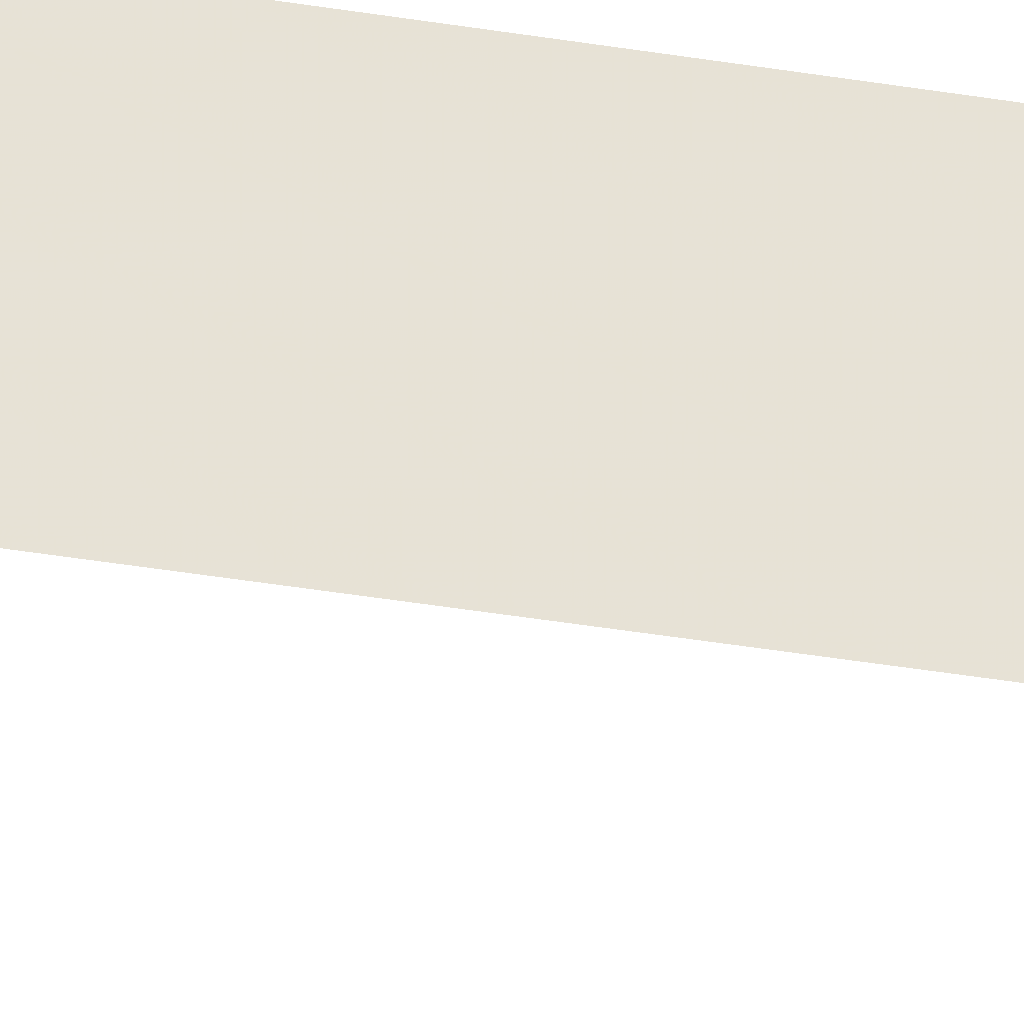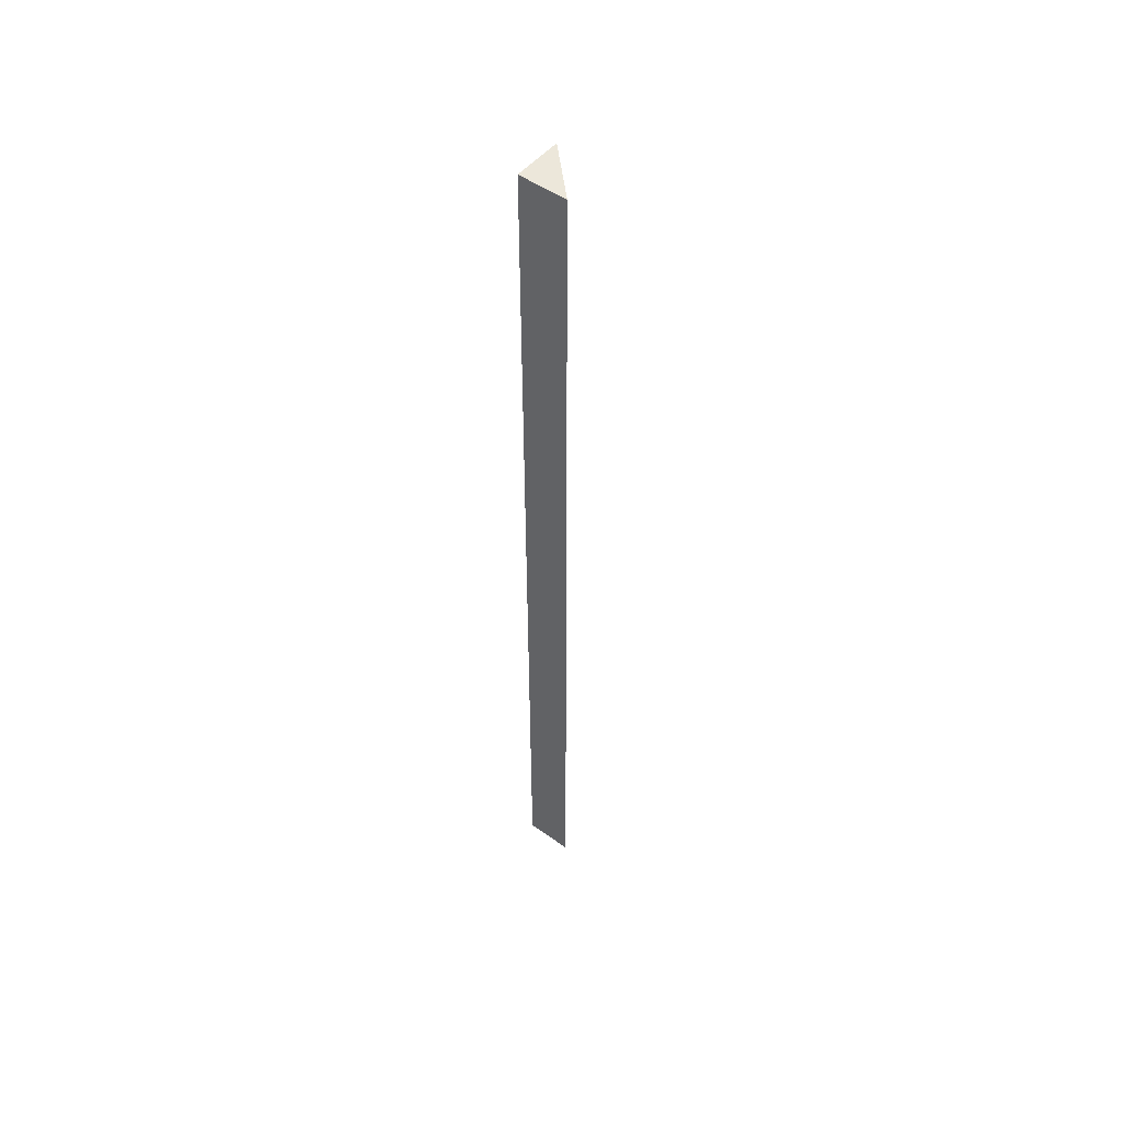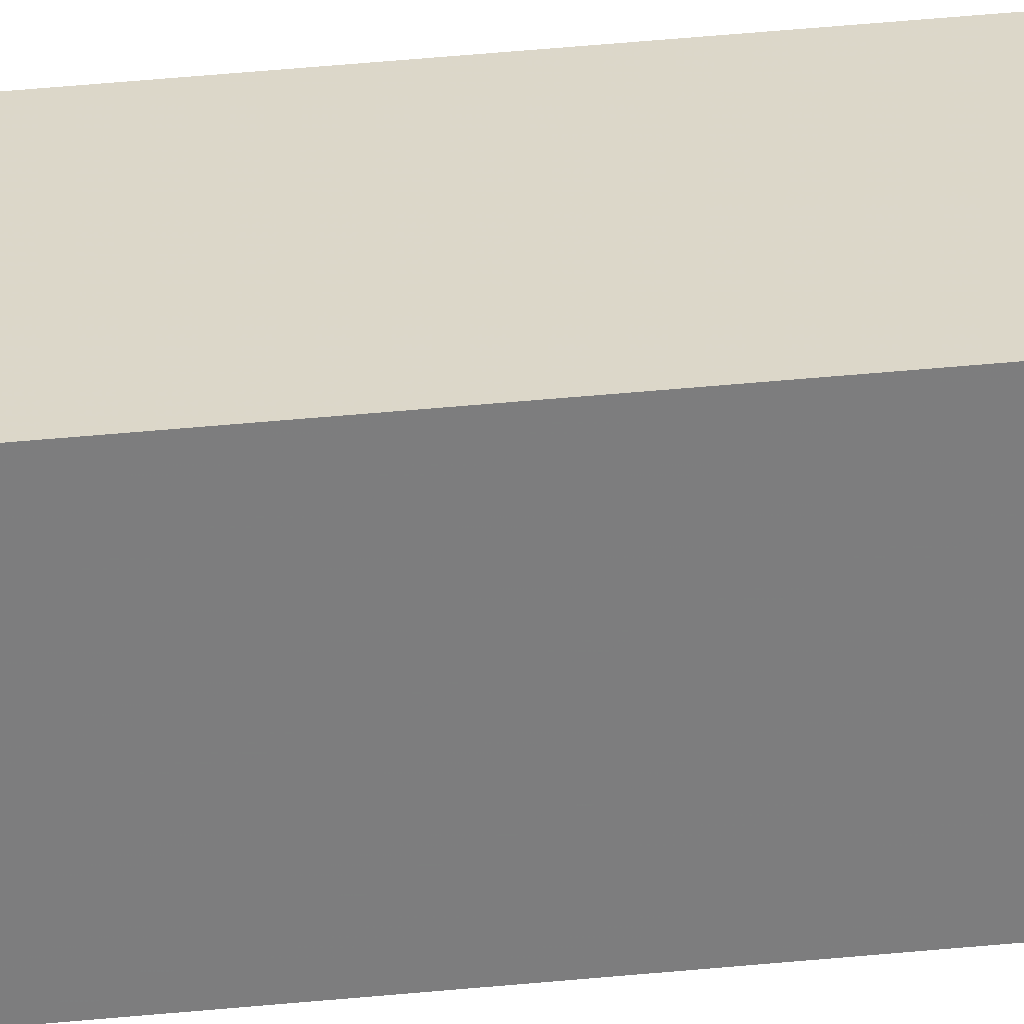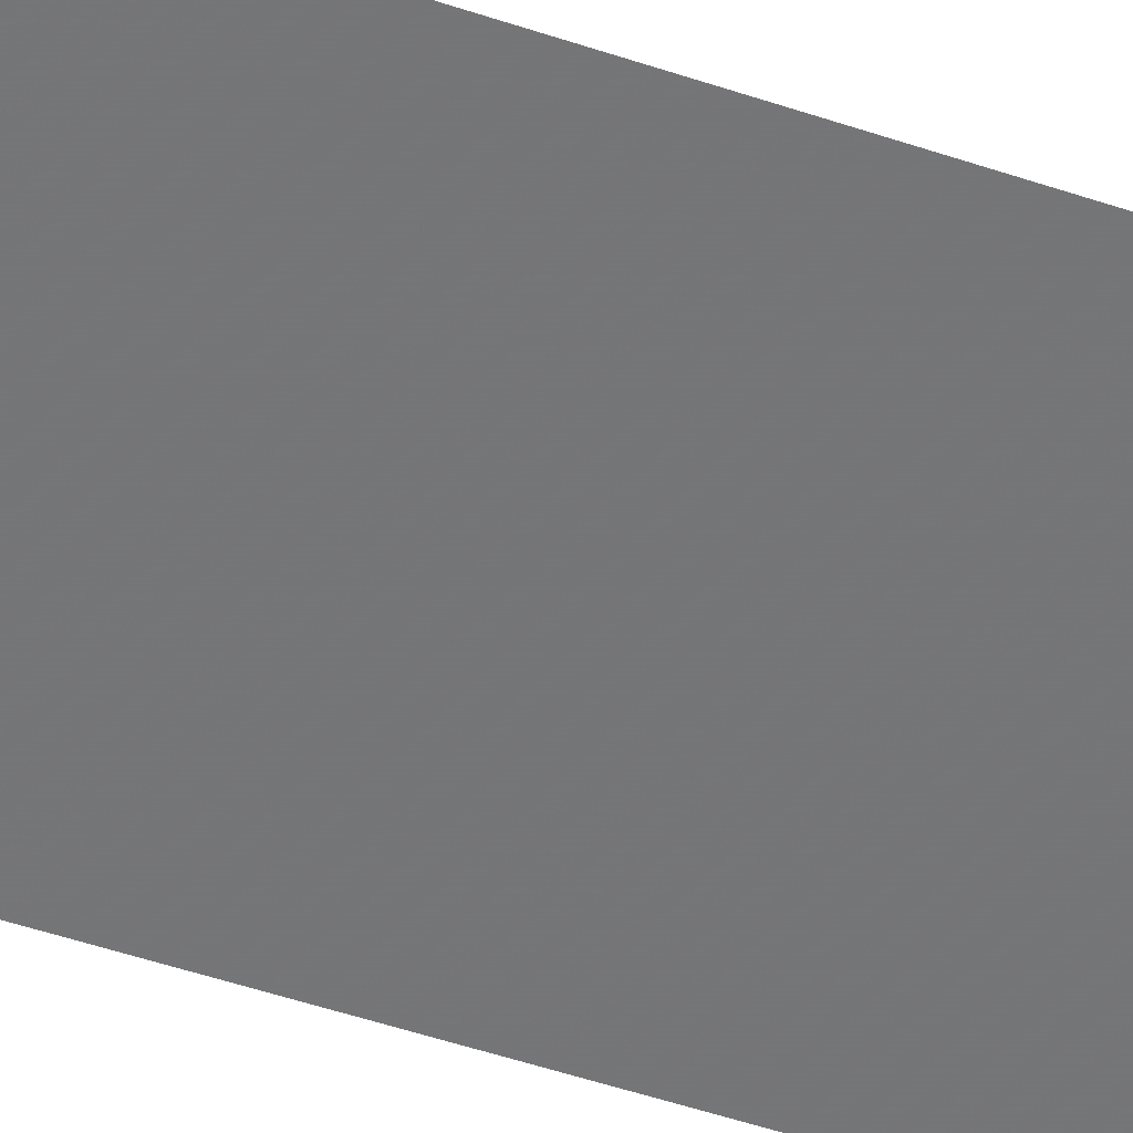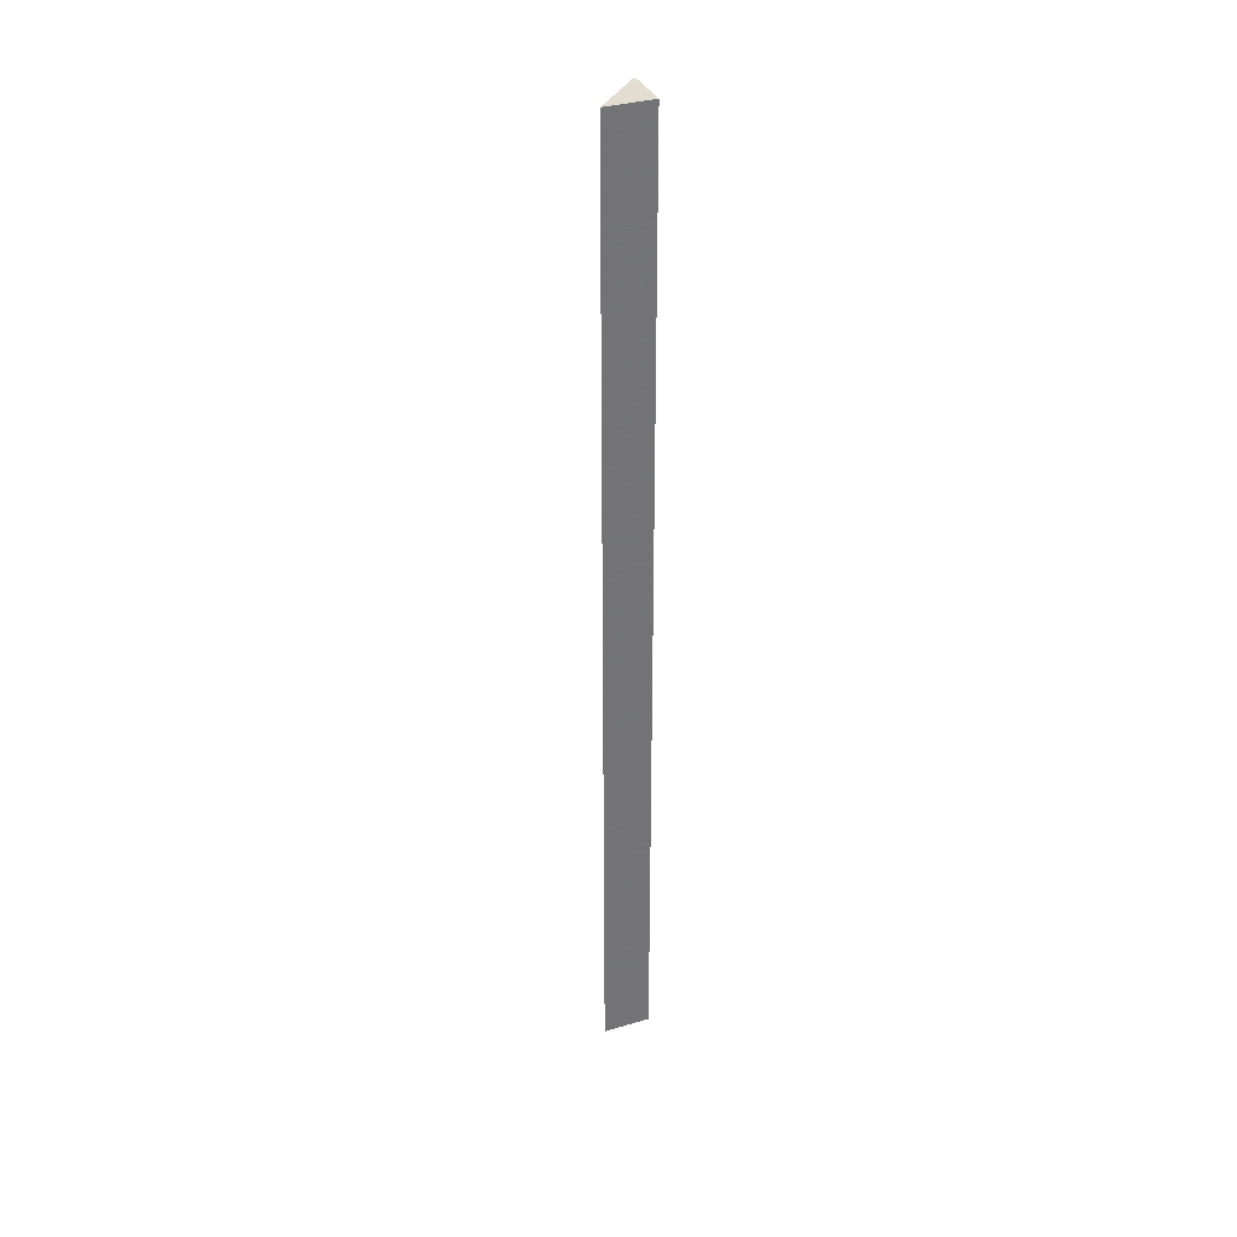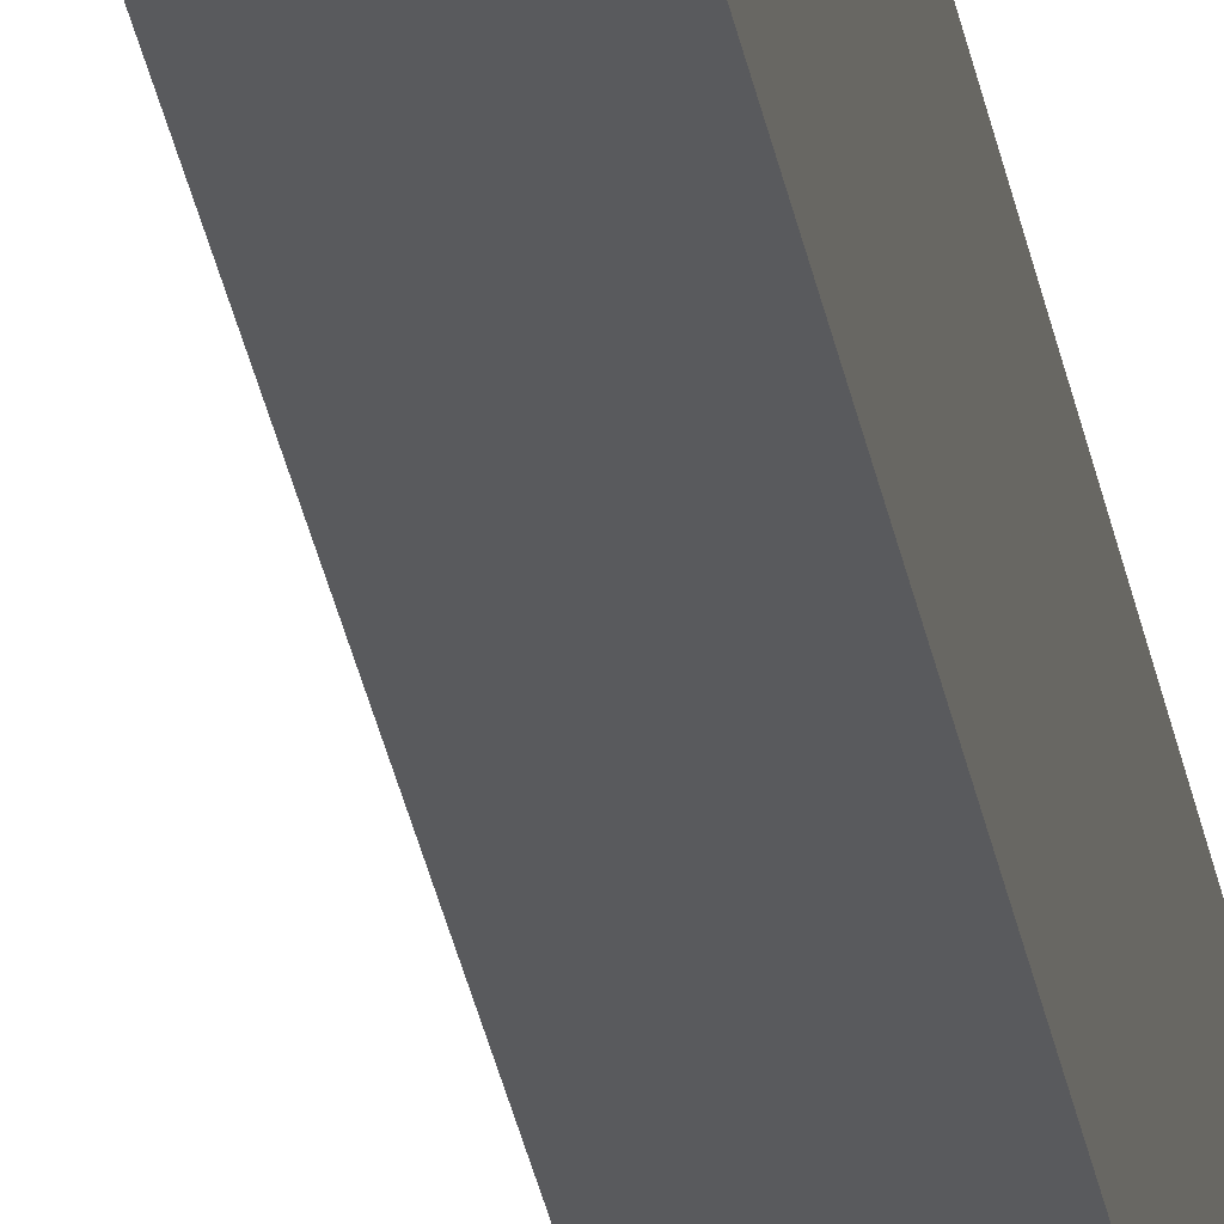
<metadata>
{"format":"obj","ext":"obj","renderer":"f3d","projection":"perspective","resolution":1024,"background":"white","views":[{"elev":-29.8,"azim":75.2,"up":"+Y"},{"elev":51.1,"azim":-141.6,"up":"+Z"},{"elev":30.9,"azim":81.1,"up":"+Y"},{"elev":-18.5,"azim":-132.1,"up":"+Y"},{"elev":35.0,"azim":68.6,"up":"+Z"},{"elev":-27.0,"azim":8.6,"up":"+Y"}]}
</metadata>
<code>
o 27472
v 2252 1882 19.45
v 2252 1882 19.45
v 2252 1882 19.65
v 2252 1882 19.45
v 2252 1882 19.65
v 2252 1882 19.45
v 2252 1882 19.45
v 2252 1882 19.65
v 2252 1882 19.45
v 2252 1882 19.65
v 2252 1882 19.45
v 2252 1882 19.45
v 2252 1882 19.45
v 2252 1882 19.45
v 2252 1882 19.65
v 2252 1882 19.45
v 2252 1882 19.65
v 2252 1882 19.65
v 2252 1882 19.65
f 1 2 3
f 3 4 5
f 6 7 8
f 8 9 10
f 6 11 12
f 13 14 15
f 15 16 17
f 18 19 17

</code>
